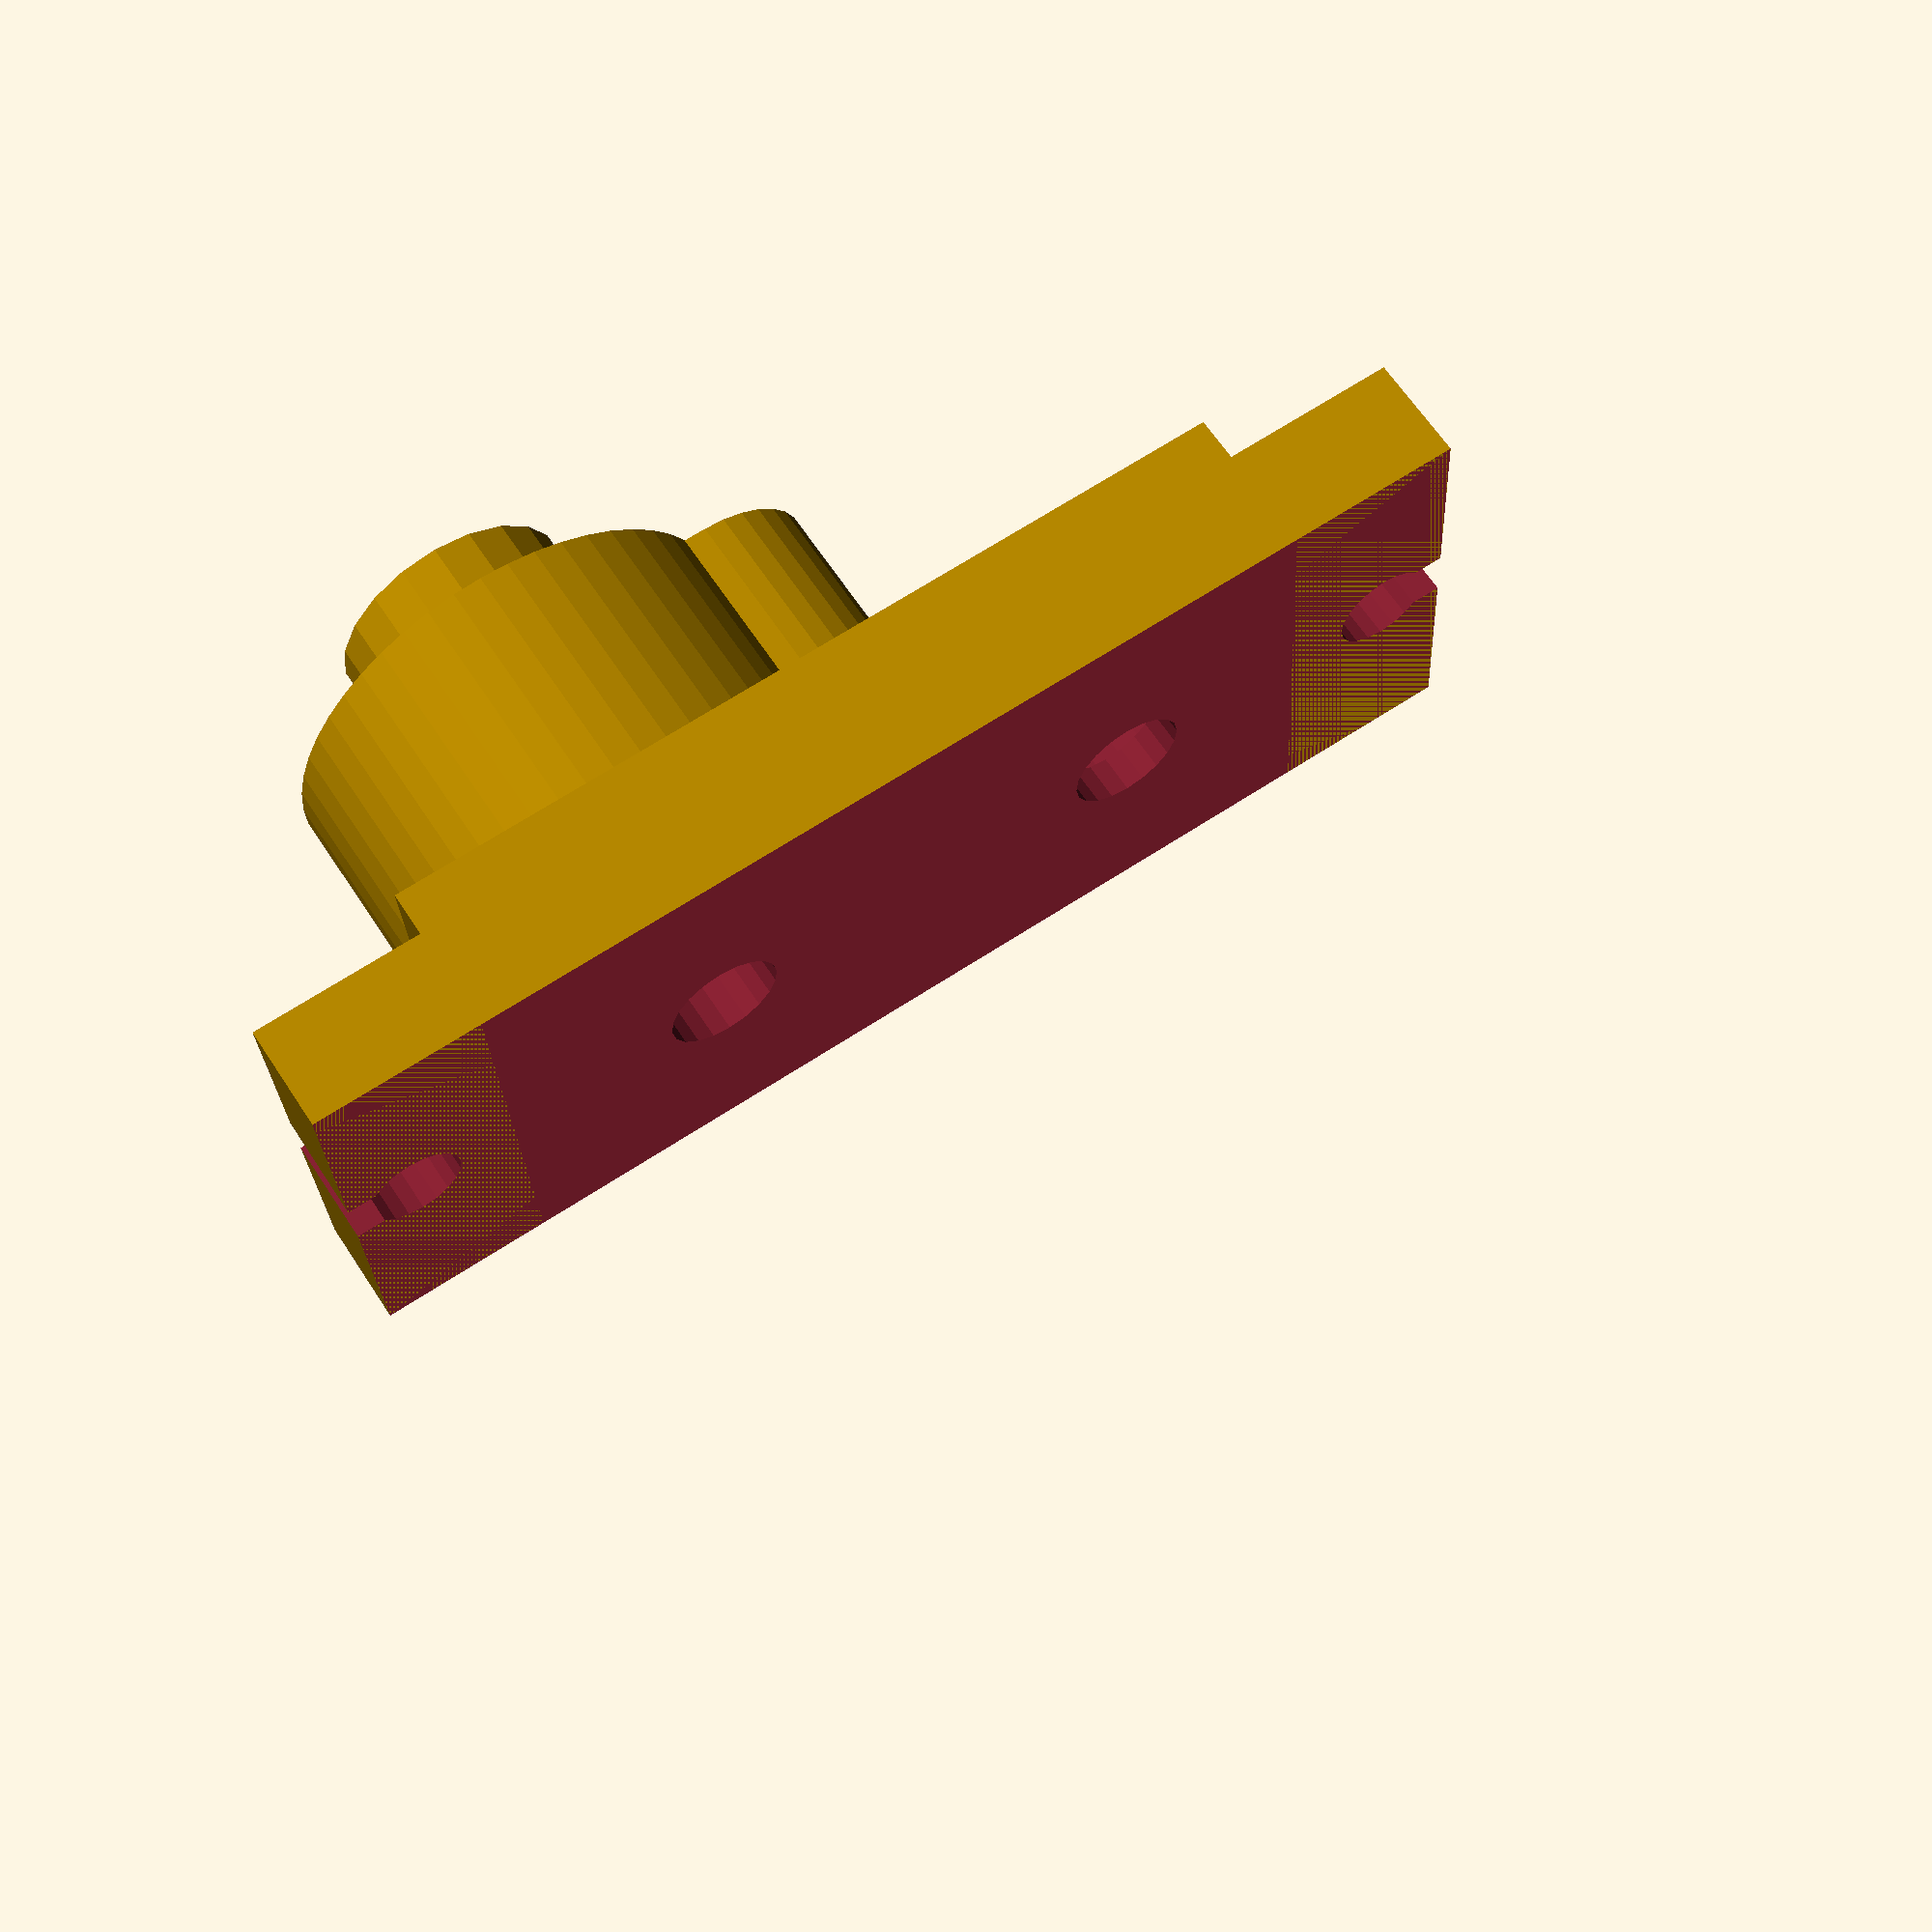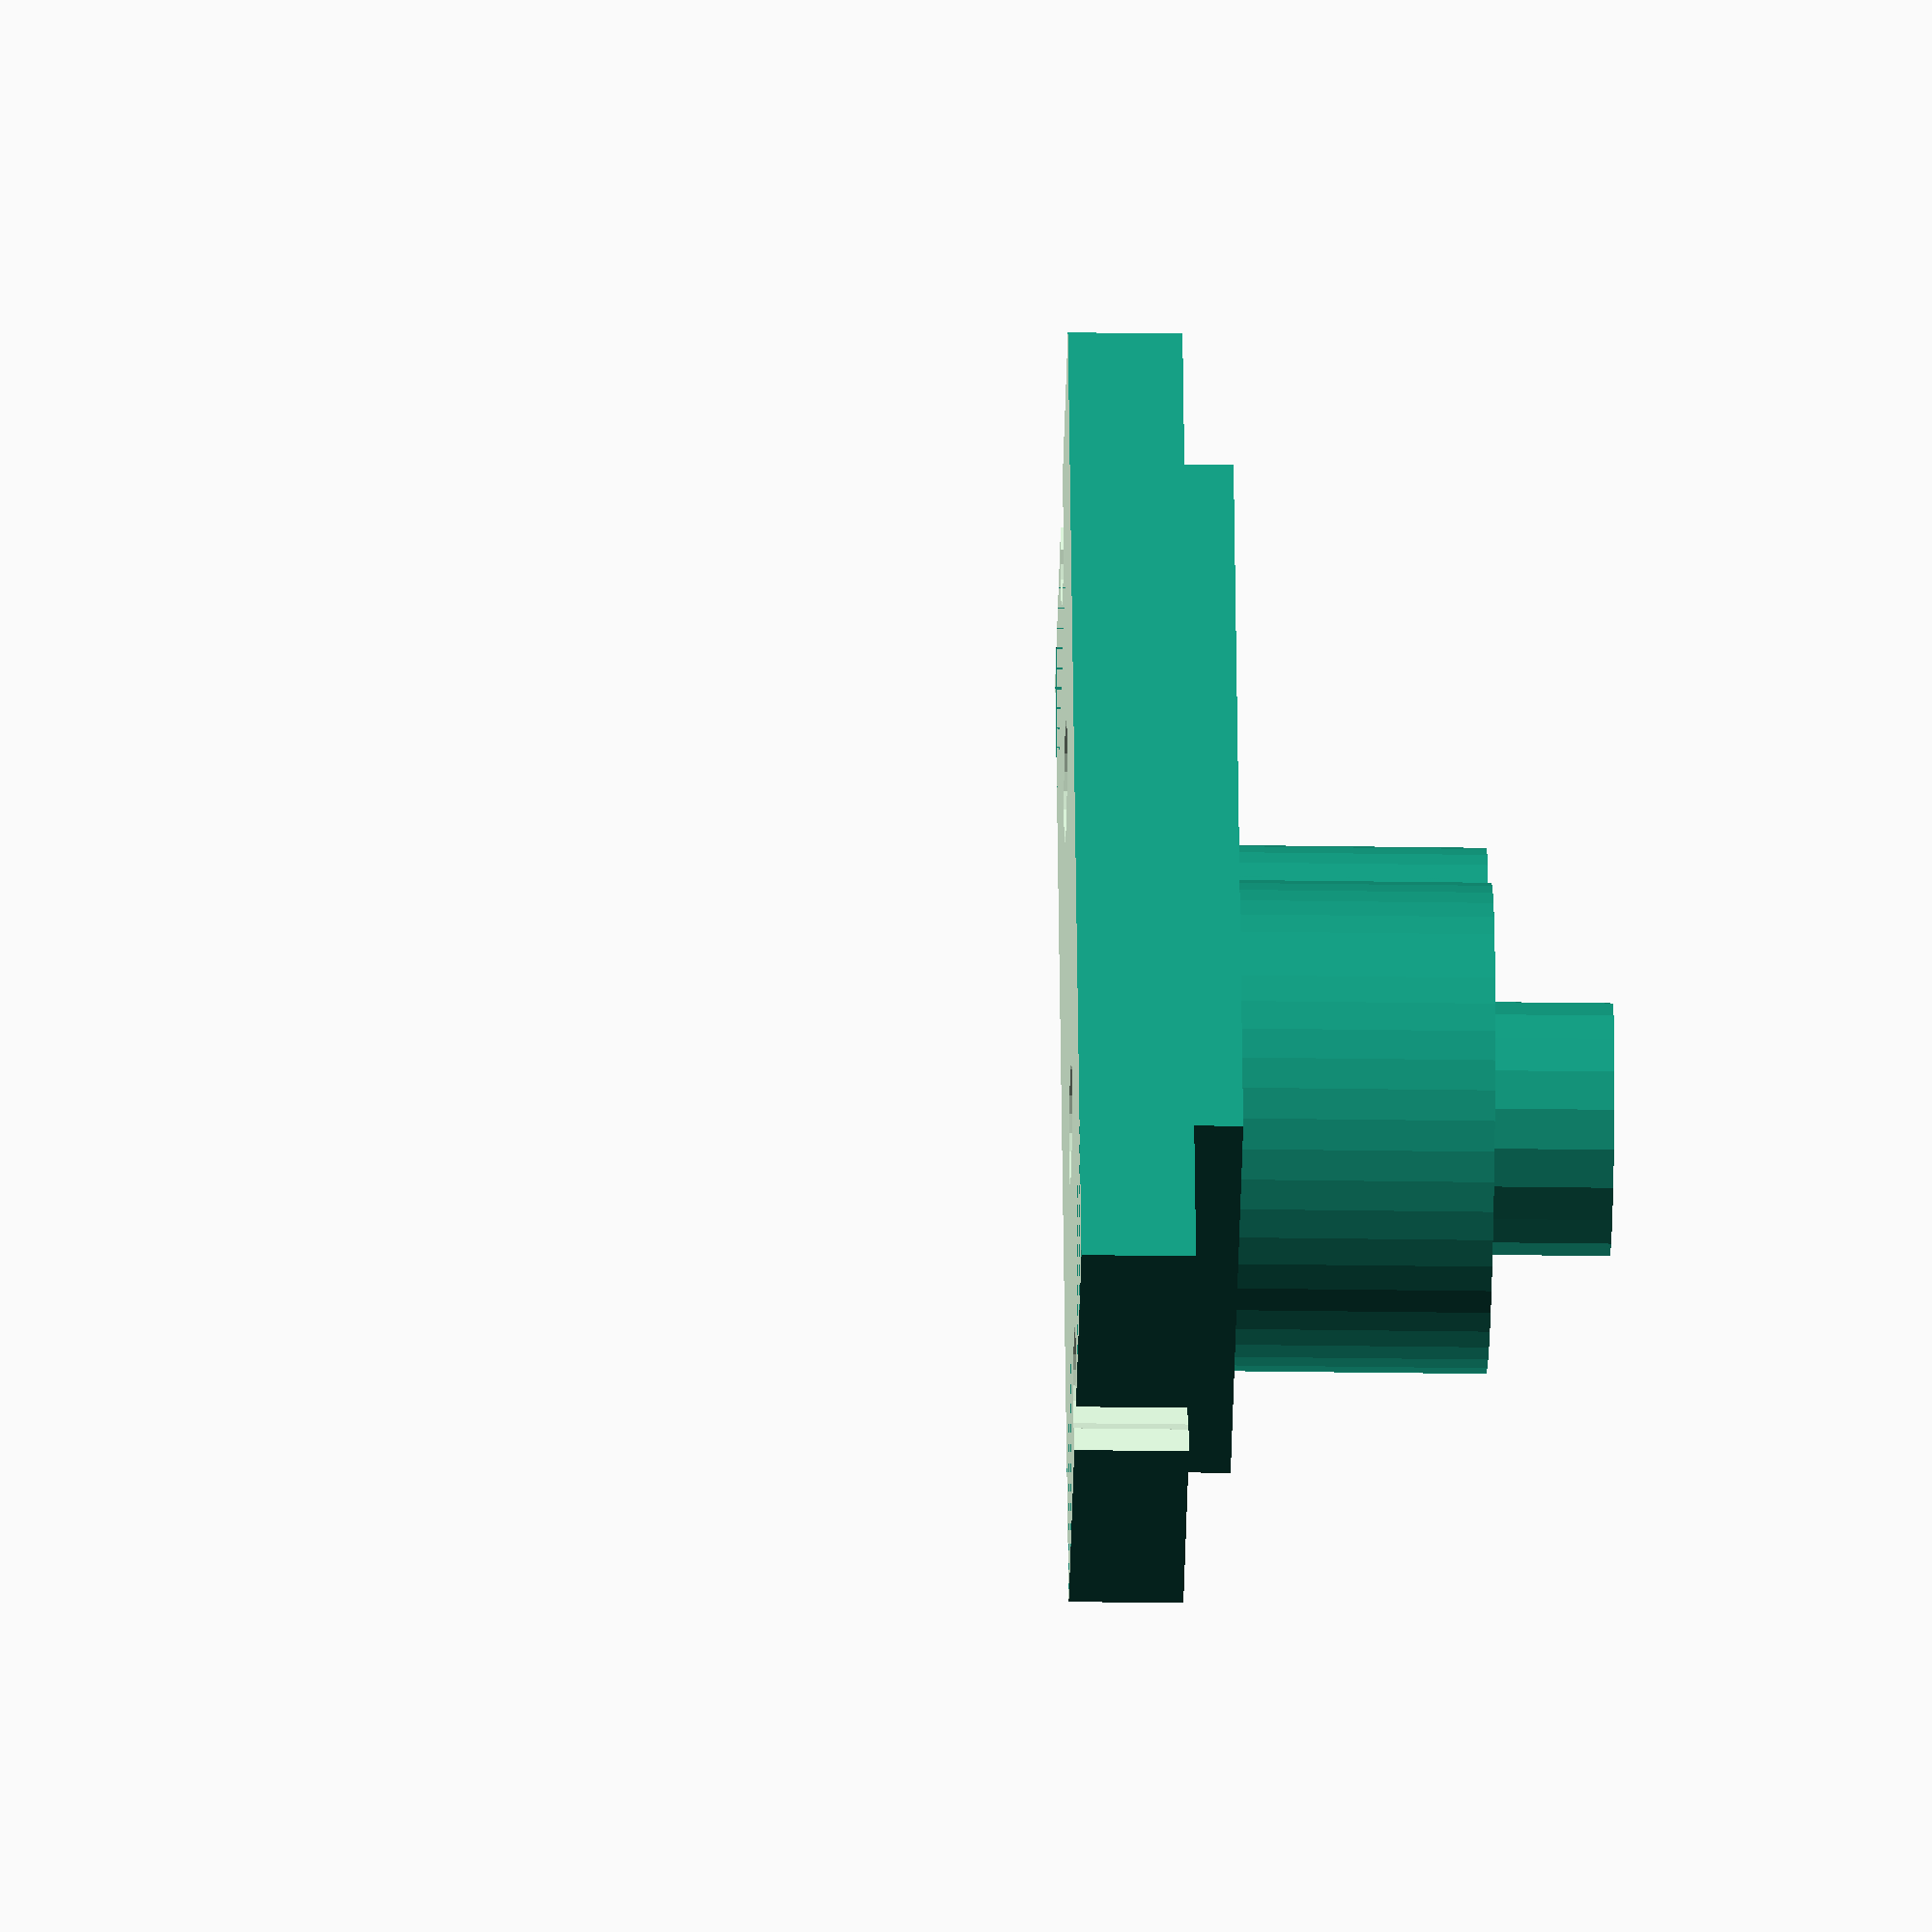
<openscad>
//rotate([0,90,0])
difference() {
  mg90s(1);
  for(x=[6]) translate([x,5,-.01]) {
    cylinder(d=3,h=22.3,$fn=20);
    cylinder(d=6.4,h=3.4,$fn=30);
    rotate([0,0,45]) translate([0,0,19.2]) cylinder(d=6.3,h=3.2,$fn=30);
  }
  translate([-1,-5,-1]) cube([14,36,19.2]);
}
module mg90s(mod=0) {
  mh=22.8;
  mw=12;
  bd=22.2;
  difference(){
  union(){
  cube([mw,mh,bd]);
  translate([mw/2,mh-mw/2,bd-.01]) cylinder(d=mw,h=6.22,$fn=50);
  translate([mw/2,mh-mw/2,bd+5.98]) cylinder(d=4.25+(mod?2:0),h=3.22,$fn=20);
  translate([mw/2,mh-mw,bd-.01]) {
    cylinder(d=5.2,h=6.2,$fn=30);
    translate([-2.6,0]) cube([5.2,5.2,6.2]);
  }
  translate([0,-4.5,bd-4]) cube([mw,mh+9,2.8]);
  }
  if(mod)
  translate([mw/2,mh-mw/2,-1]) {
    cylinder(d=3,h=34.22,$fn=20);
    rotate([0,0,45]) cylinder(d=8,h=4,$fn=4);
  }
  translate([0,mh/2]) for(m=[0,1]) mirror([0,m]) translate([0,-mh/2]) translate([mw/2,-2.75,bd-4.01]) {
    cylinder(d=2.5,h=4.02,$fn=20);
    translate([-.75,-2]) cube([1.5,2,4.02]);
  }
  }
}
</openscad>
<views>
elev=296.9 azim=92.8 roll=147.0 proj=p view=wireframe
elev=202.9 azim=22.0 roll=271.6 proj=o view=solid
</views>
